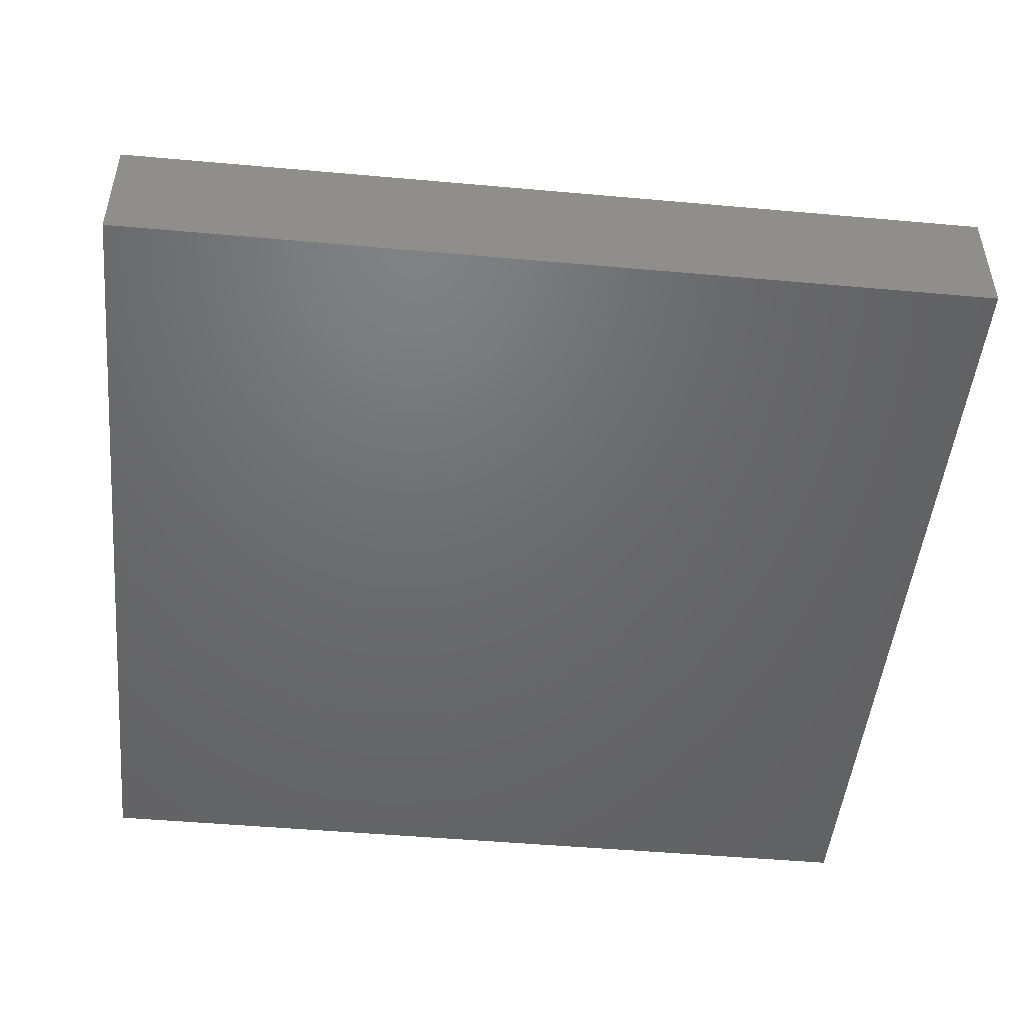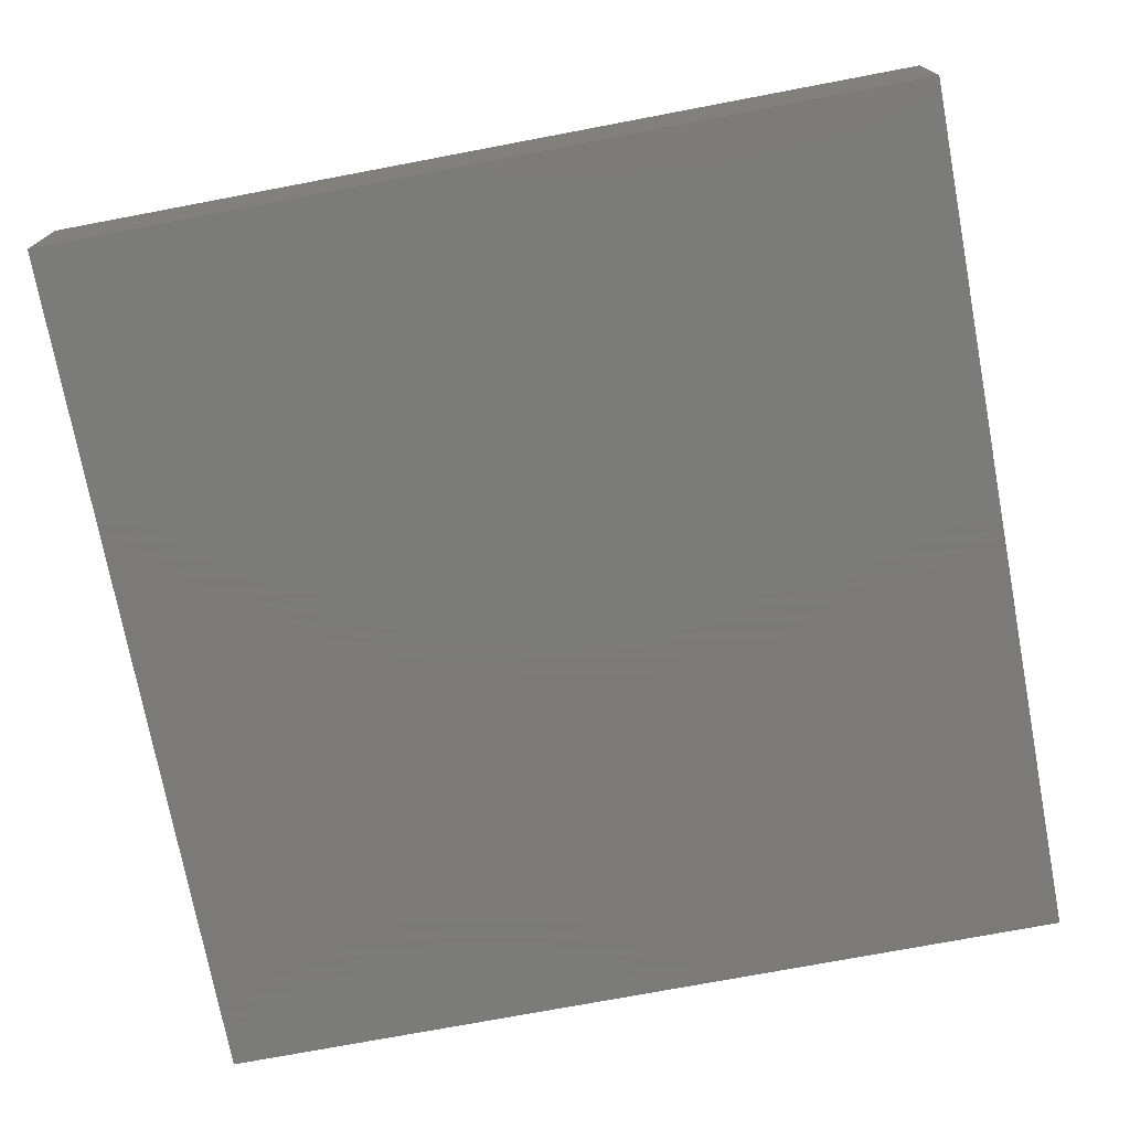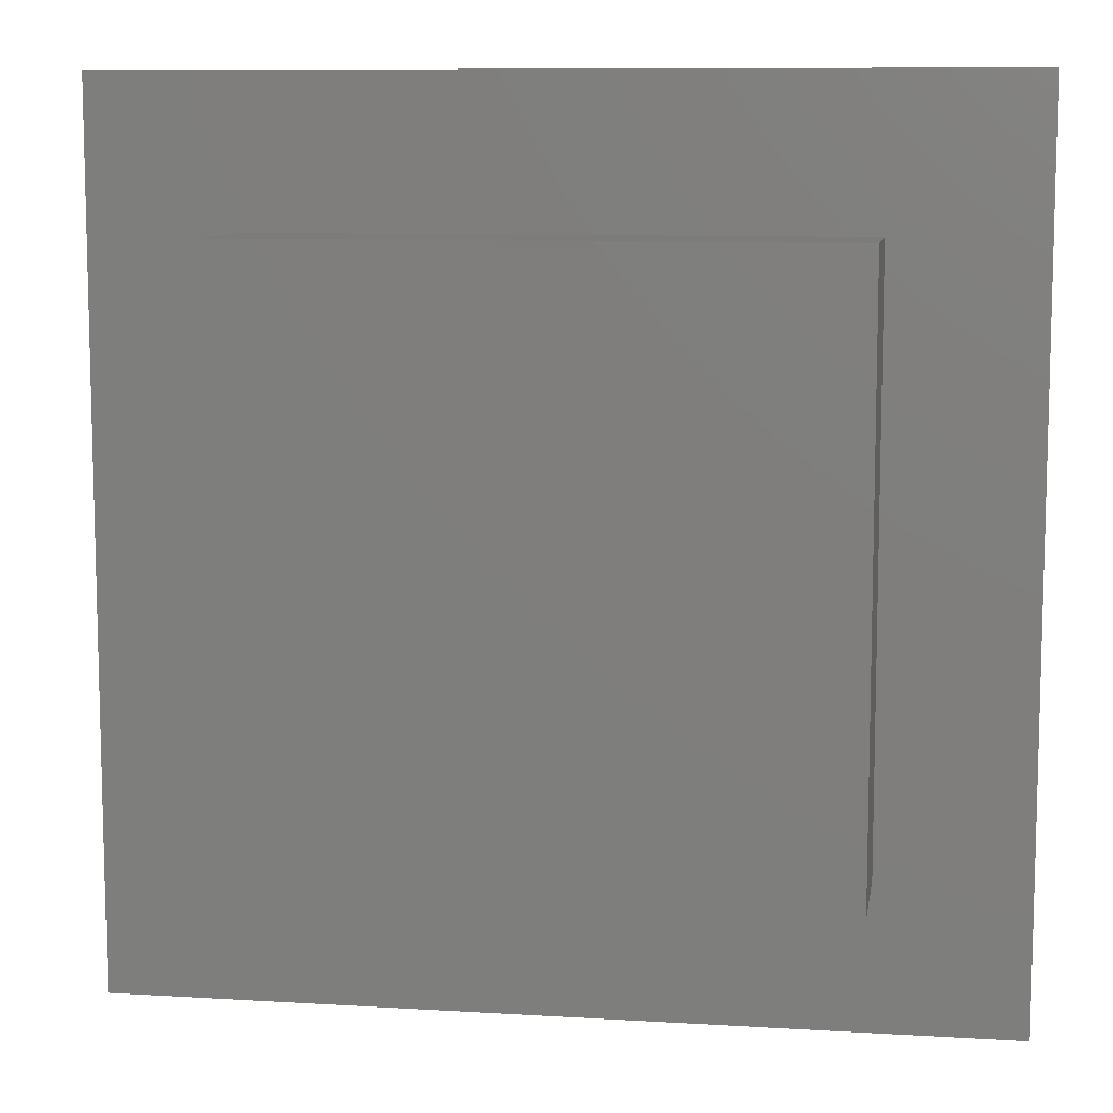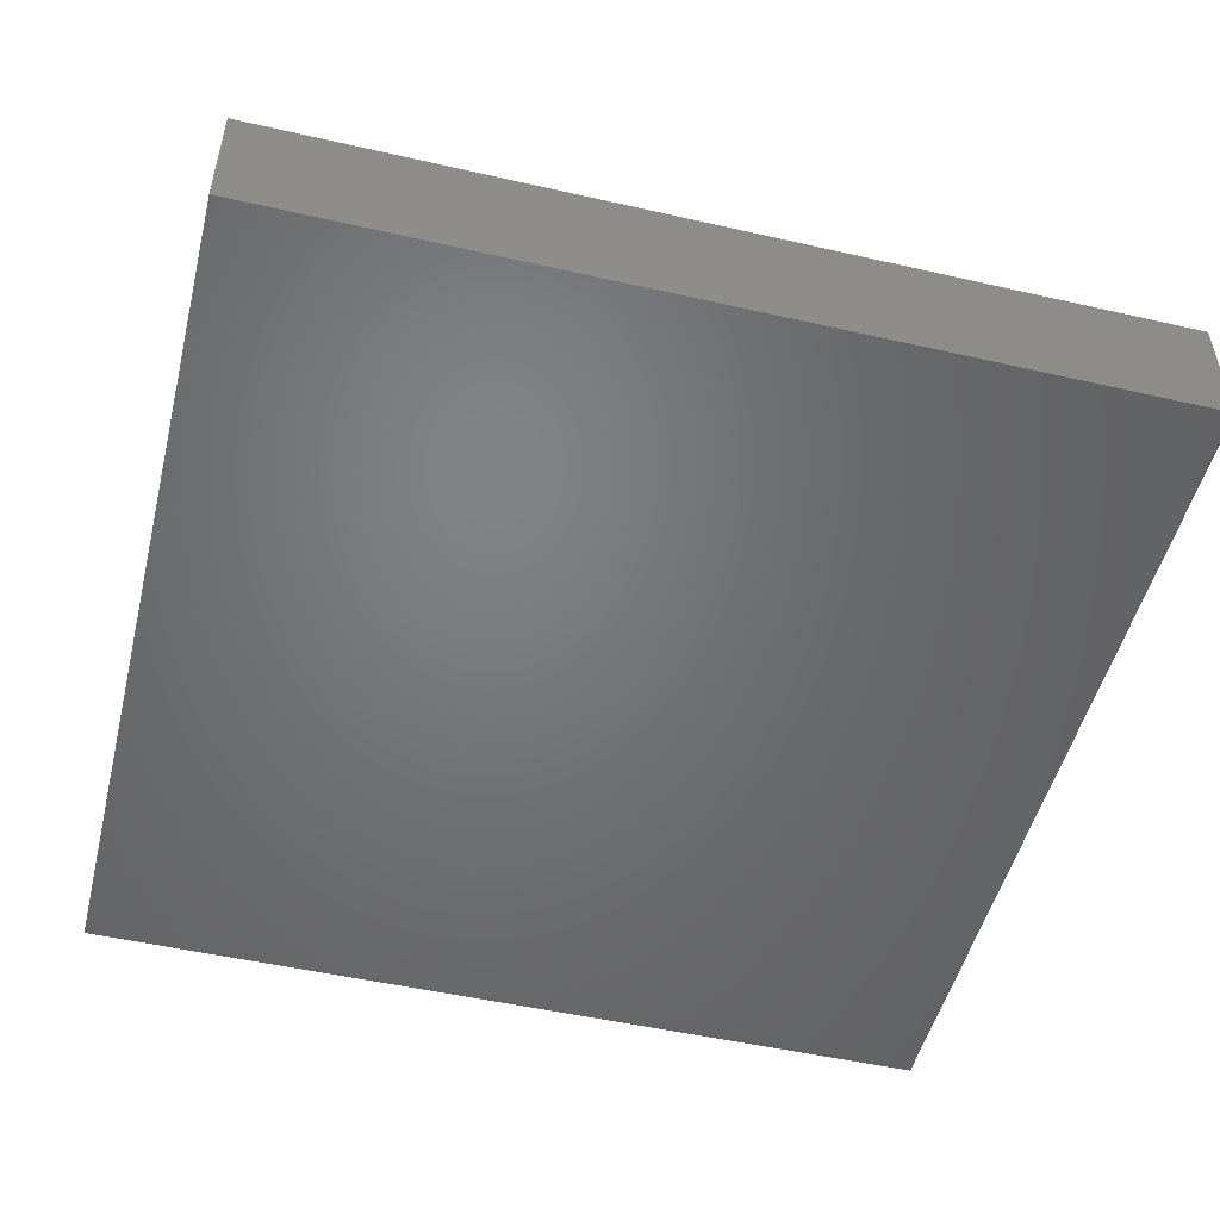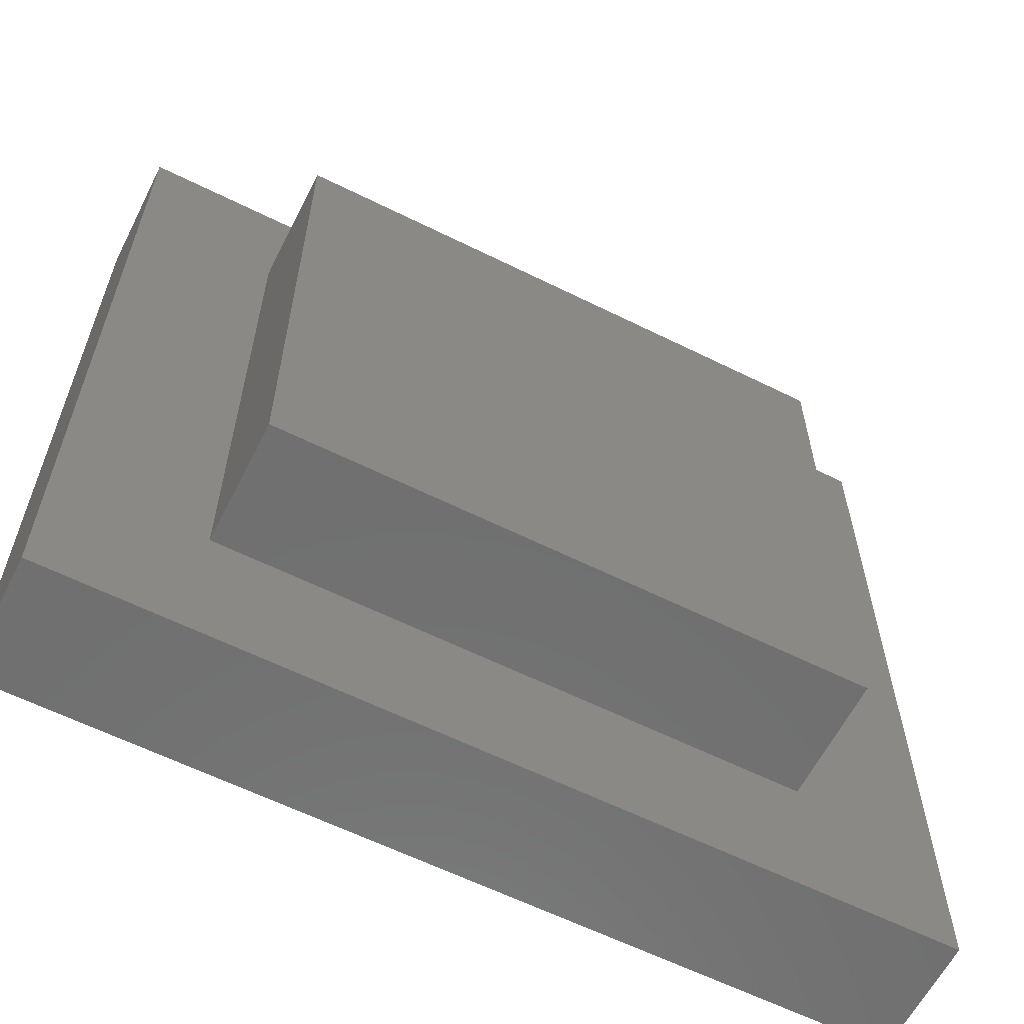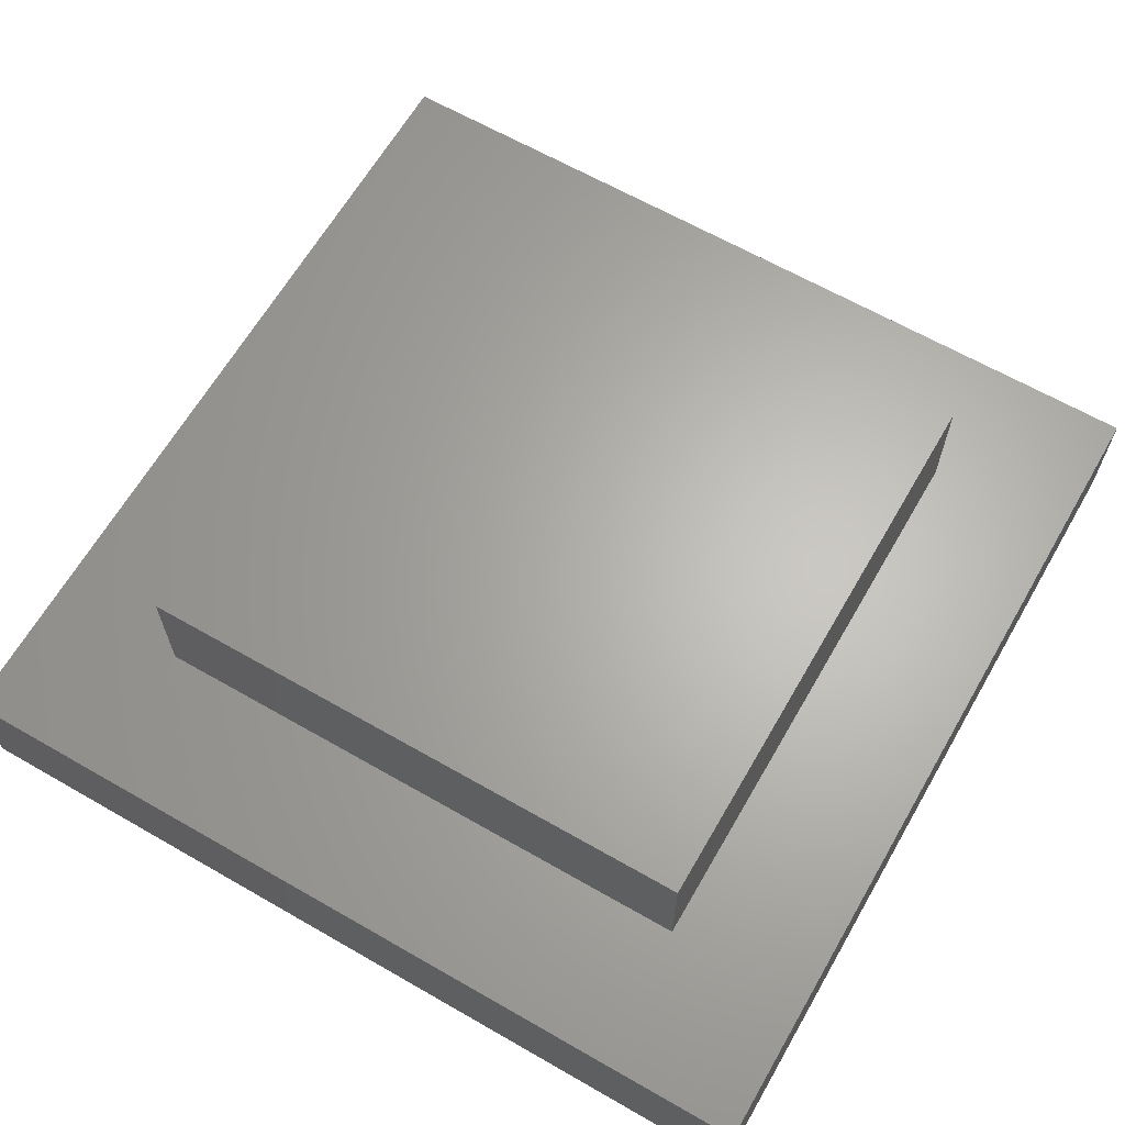
<metadata>
{"format":"stl","ext":"stl","renderer":"f3d","projection":"perspective","resolution":1024,"background":"white","views":[{"elev":-48.4,"azim":174.3,"up":"+Z"},{"elev":-73.9,"azim":-79.3,"up":"+Z"},{"elev":9.4,"azim":9.0,"up":"+Y"},{"elev":-50.6,"azim":166.0,"up":"+Z"},{"elev":-61.4,"azim":-26.8,"up":"+Y"},{"elev":64.6,"azim":-150.0,"up":"+Z"}]}
</metadata>
<code>
# stl→obj: 16 verts, 28 faces
v 70 0 10
v 70 70 0
v 70 70 10
v 70 0 0
v 58.33 58.33 10
v 11.67 58.33 10
v 0 70 10
v 11.67 11.67 10
v 58.33 11.67 10
v 0 0 10
v 0 0 0
v 0 70 0
v 11.67 58.33 20
v 11.67 11.67 20
v 58.33 58.33 20
v 58.33 11.67 20
f 1 2 3
f 2 1 4
f 3 5 1
f 3 6 5
f 6 7 8
f 7 6 3
f 9 1 5
f 8 1 9
f 8 10 1
f 10 8 7
f 11 7 12
f 7 11 10
f 2 7 3
f 7 2 12
f 11 1 10
f 1 11 4
f 8 13 6
f 13 8 14
f 5 13 15
f 13 5 6
f 16 5 15
f 5 16 9
f 13 16 15
f 16 13 14
f 8 16 14
f 16 8 9
f 11 2 4
f 2 11 12

</code>
